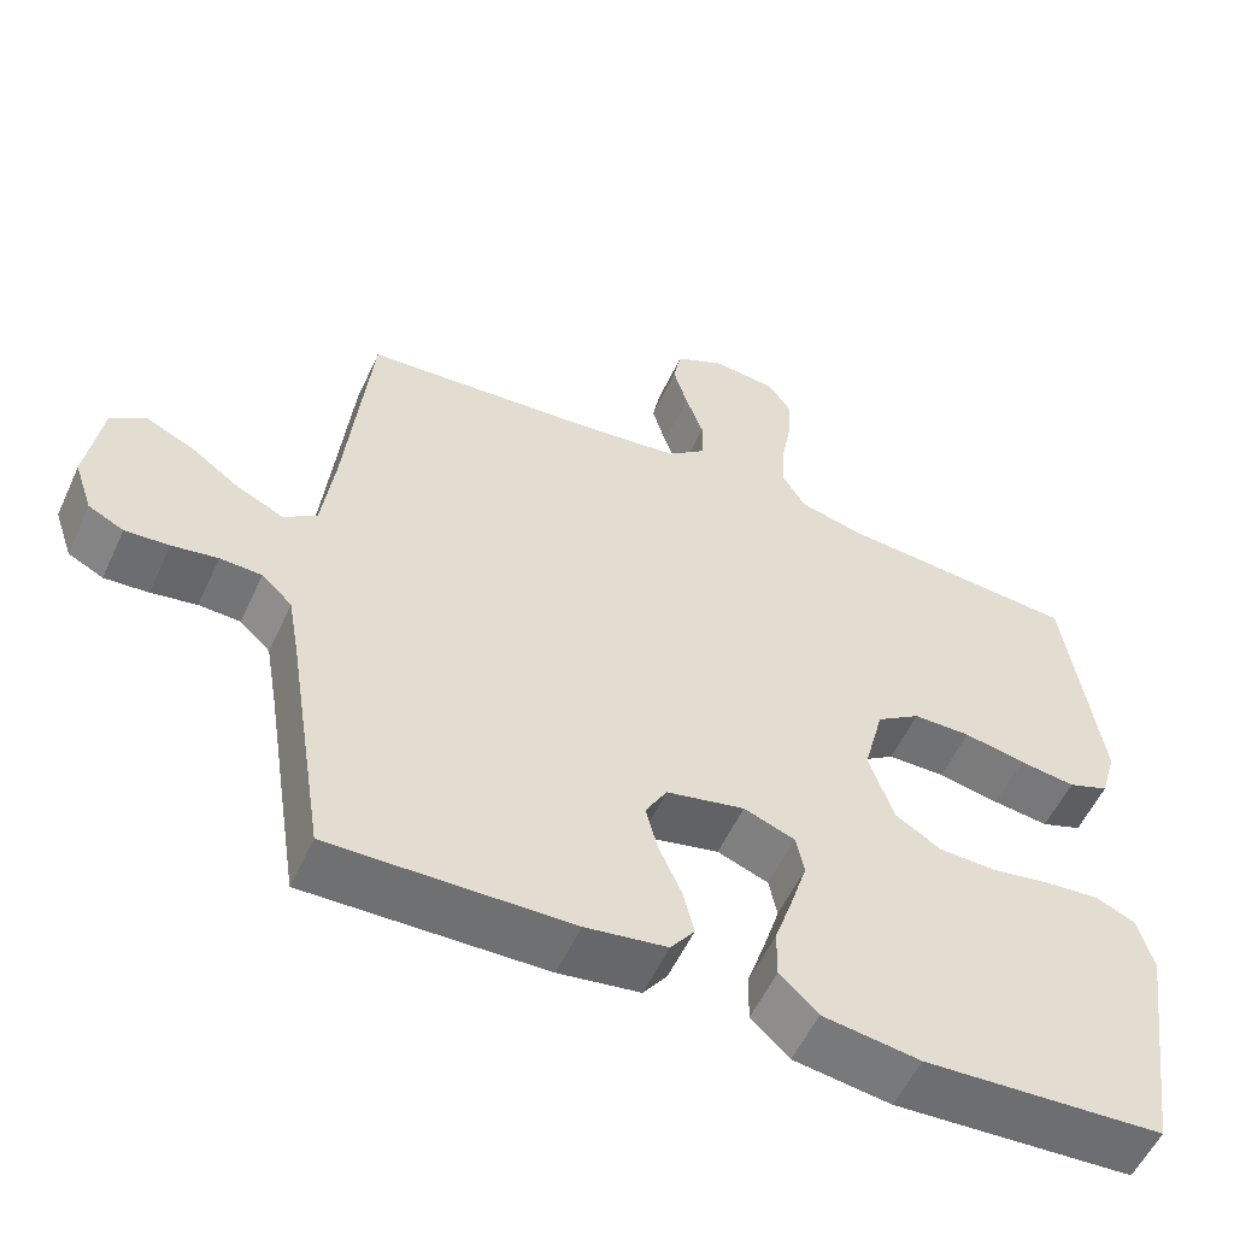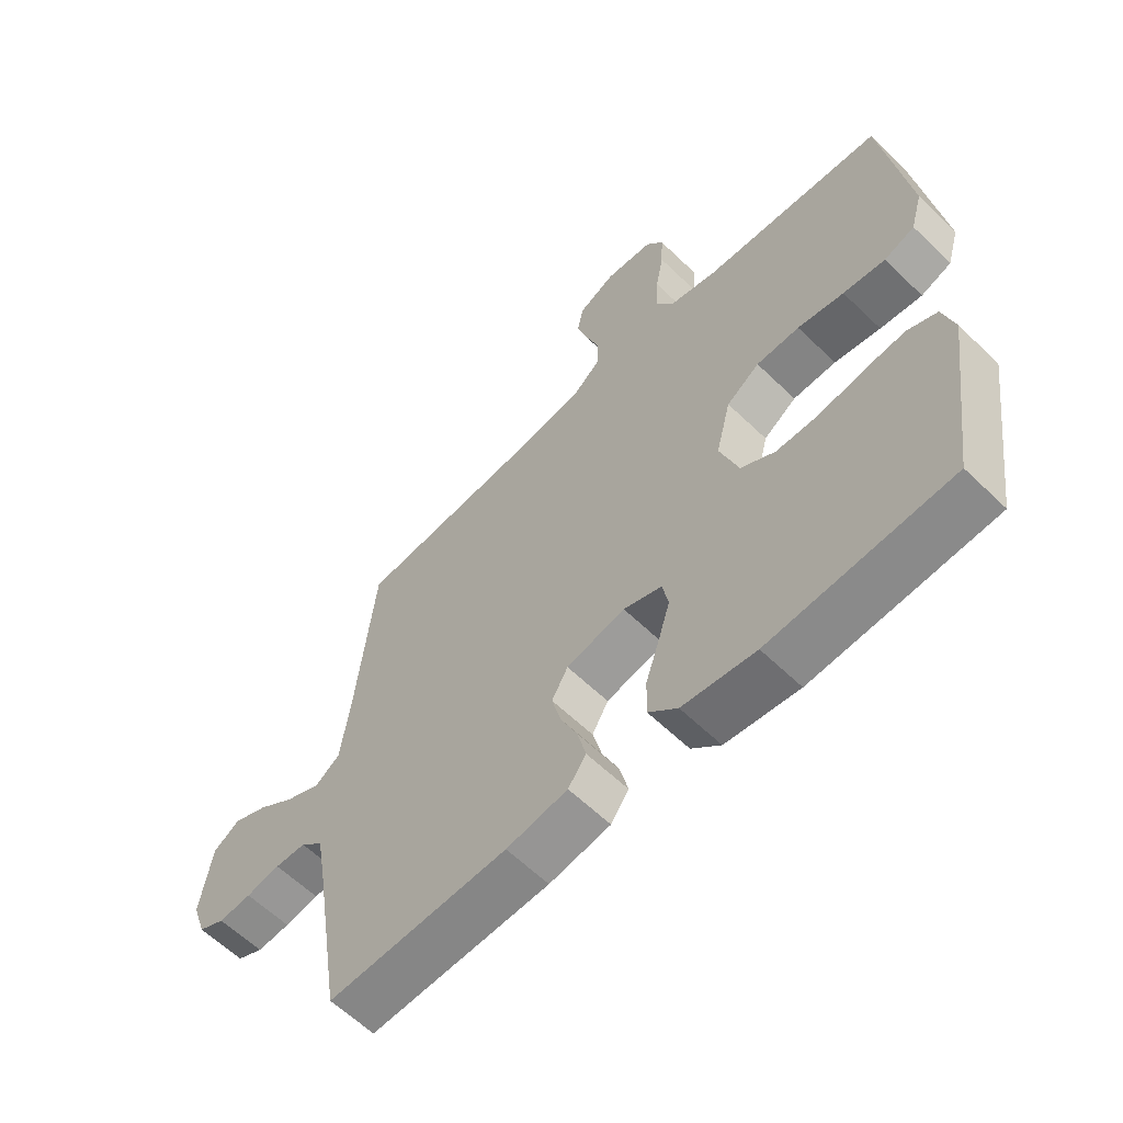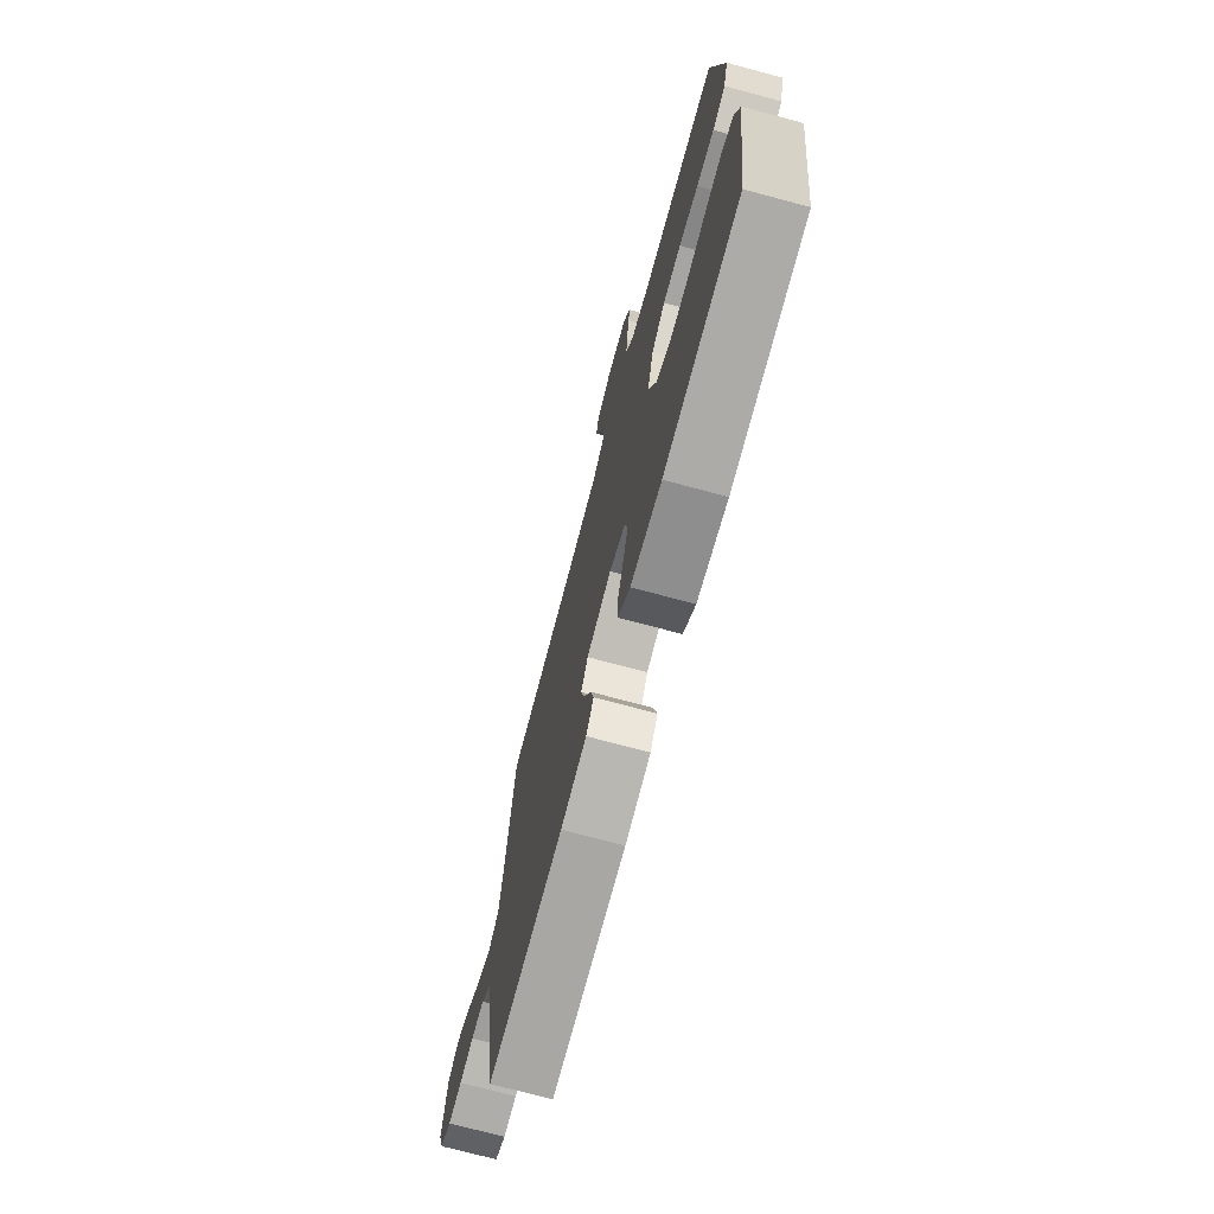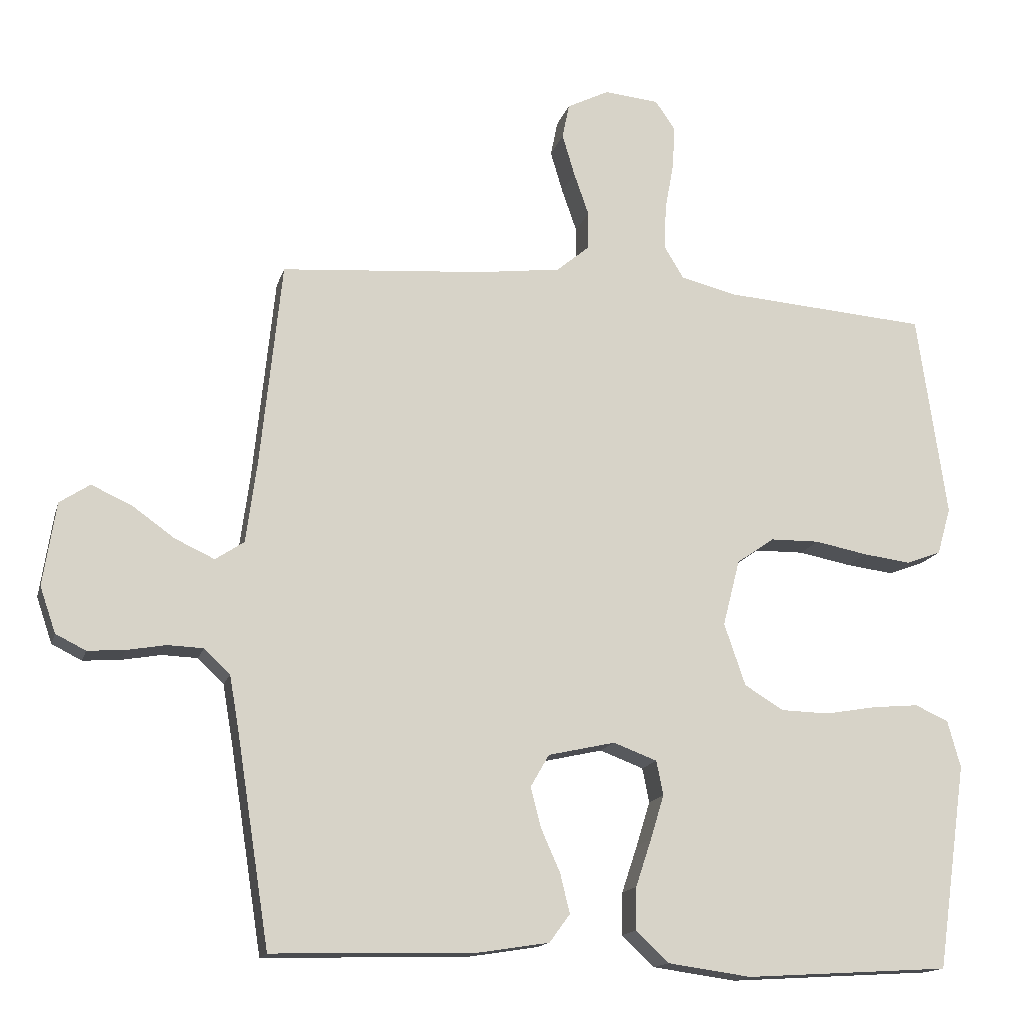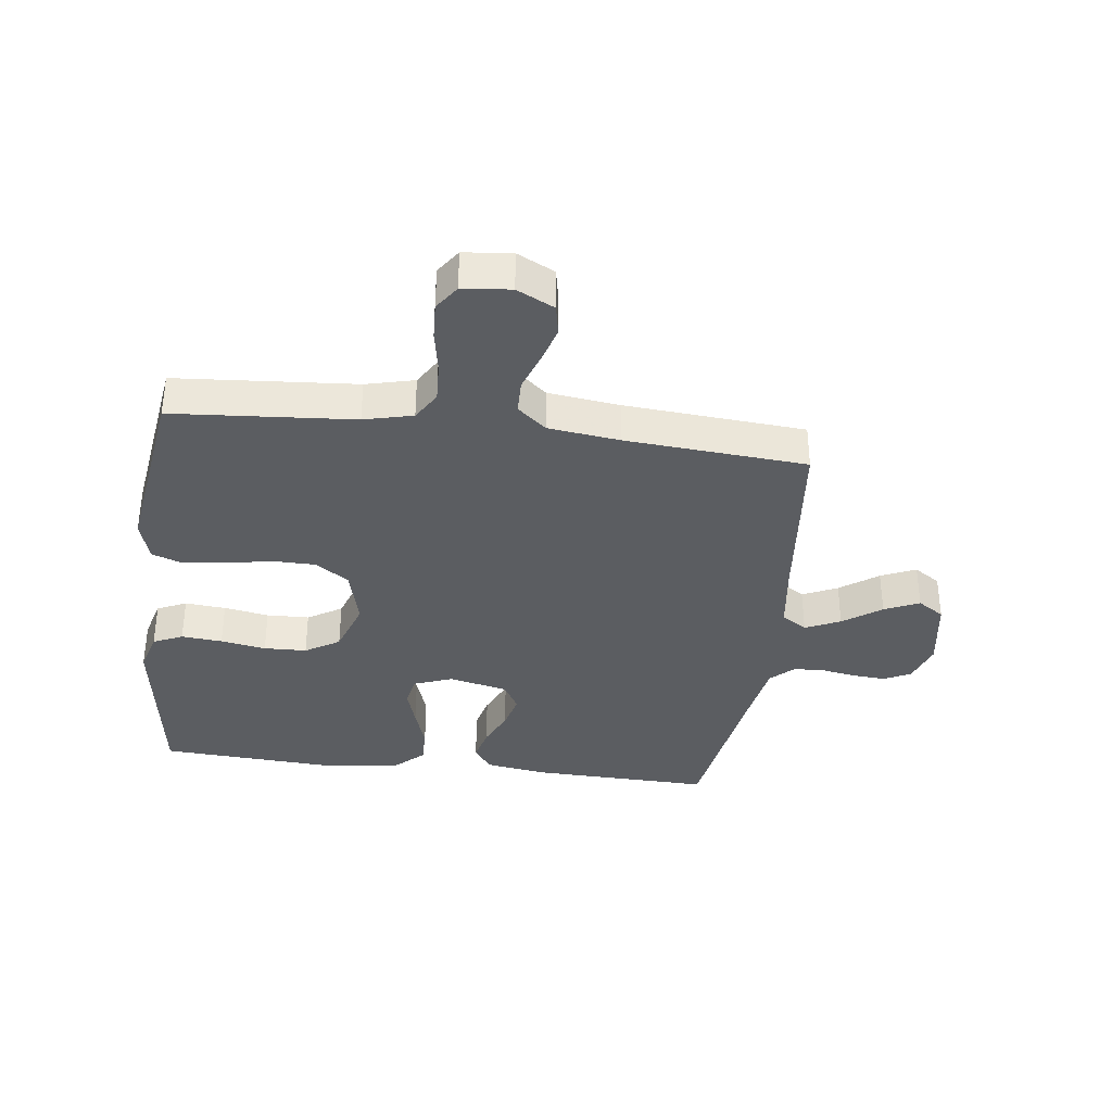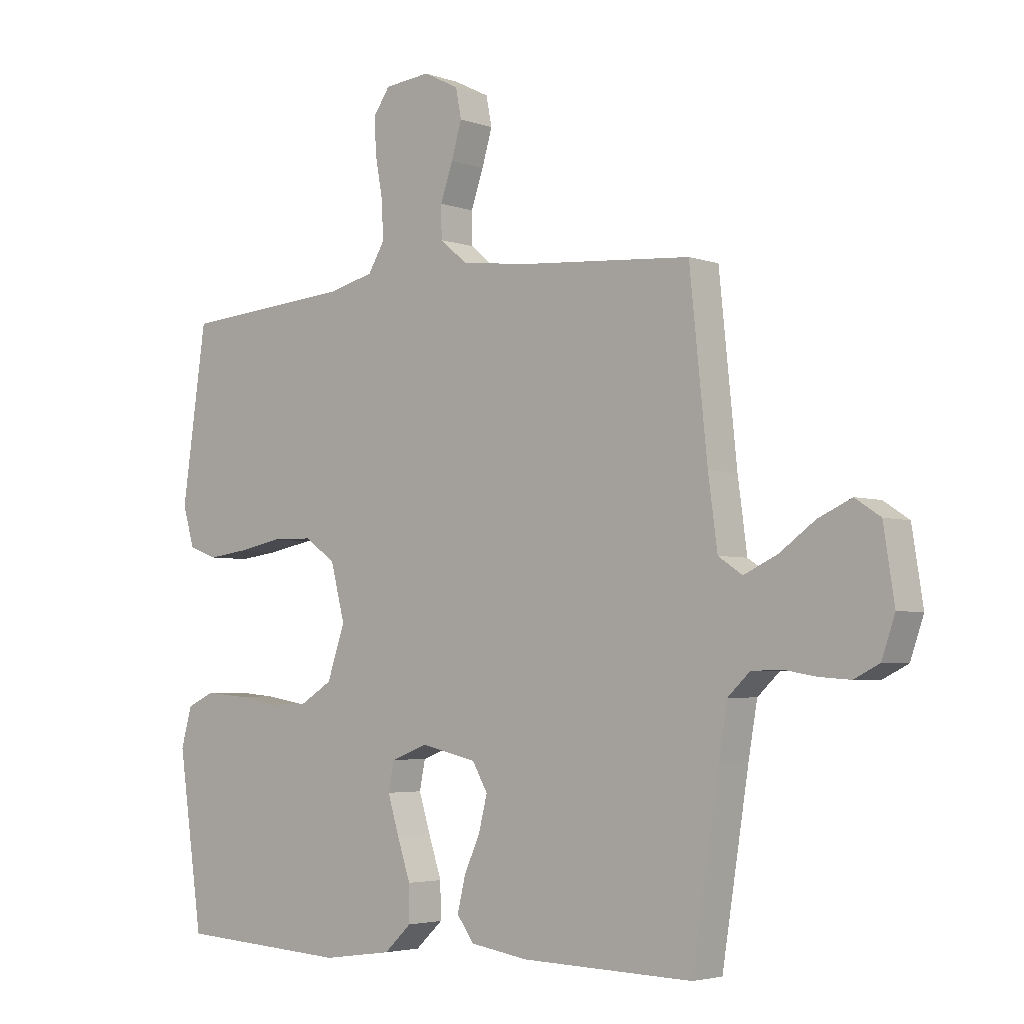
<metadata>
{"format":"obj","ext":"obj","renderer":"f3d","projection":"perspective","resolution":1024,"background":"white","views":[{"elev":-55.5,"azim":155.5,"up":"+Z"},{"elev":-60.8,"azim":-134.6,"up":"+Z"},{"elev":-73.0,"azim":-105.0,"up":"+Z"},{"elev":-15.1,"azim":165.9,"up":"+Z"},{"elev":-35.8,"azim":-7.2,"up":"+Y"},{"elev":-3.9,"azim":40.8,"up":"+Z"}]}
</metadata>
<code>
v 0.5 0.07 -0.5
v 0.2 0.07 -0.492
v 0.098 0.07 -0.476
v 0.068 0.07 -0.435
v 0.082 0.07 -0.377
v 0.11 0.07 -0.314
v 0.125 0.07 -0.255
v 0.098 0.07 -0.208
v 0 0.07 -0.186
v -0.064 0.07 -0.21
v -0.074 0.07 -0.26
v -0.054 0.07 -0.325
v -0.031 0.07 -0.394
v -0.03 0.07 -0.456
v -0.078 0.07 -0.501
v -0.2 0.07 -0.518
v -0.5 0.07 -0.5
v -0.543 0.07 -0.2
v -0.524 0.07 -0.131
v -0.475 0.07 -0.109
v -0.407 0.07 -0.115
v -0.332 0.07 -0.128
v -0.261 0.07 -0.126
v -0.204 0.07 -0.091
v -0.173 0.07 0
v -0.198 0.07 0.097
v -0.253 0.07 0.135
v -0.325 0.07 0.136
v -0.402 0.07 0.121
v -0.472 0.07 0.112
v -0.523 0.07 0.131
v -0.543 0.07 0.2
v -0.5 0.07 0.5
v -0.2 0.07 0.523
v -0.119 0.07 0.543
v -0.09 0.07 0.591
v -0.093 0.07 0.657
v -0.106 0.07 0.728
v -0.109 0.07 0.79
v -0.08 0.07 0.832
v 0 0.07 0.84
v 0.062 0.07 0.809
v 0.072 0.07 0.758
v 0.054 0.07 0.697
v 0.032 0.07 0.634
v 0.033 0.07 0.578
v 0.081 0.07 0.538
v 0.2 0.07 0.523
v 0.5 0.07 0.5
v 0.531 0.07 0.2
v 0.547 0.07 0.081
v 0.589 0.07 0.053
v 0.647 0.07 0.08
v 0.71 0.07 0.125
v 0.768 0.07 0.151
v 0.812 0.07 0.122
v 0.831 0.07 0
v 0.808 0.07 -0.067
v 0.764 0.07 -0.089
v 0.709 0.07 -0.085
v 0.652 0.07 -0.075
v 0.6 0.07 -0.077
v 0.562 0.07 -0.113
v 0.547 0.07 -0.2
v 0.5 0 -0.5
v 0.2 0 -0.492
v 0.098 0 -0.476
v 0.068 0 -0.435
v 0.082 0 -0.377
v 0.11 0 -0.314
v 0.125 0 -0.255
v 0.098 0 -0.208
v 0 0 -0.186
v -0.064 0 -0.21
v -0.074 0 -0.26
v -0.054 0 -0.325
v -0.031 0 -0.394
v -0.03 0 -0.456
v -0.078 0 -0.501
v -0.2 0 -0.518
v -0.5 0 -0.5
v -0.543 0 -0.2
v -0.524 0 -0.131
v -0.475 0 -0.109
v -0.407 0 -0.115
v -0.332 0 -0.128
v -0.261 0 -0.126
v -0.204 0 -0.091
v -0.173 0 0
v -0.198 0 0.097
v -0.253 0 0.135
v -0.325 0 0.136
v -0.402 0 0.121
v -0.472 0 0.112
v -0.523 0 0.131
v -0.543 0 0.2
v -0.5 0 0.5
v -0.2 0 0.523
v -0.119 0 0.543
v -0.09 0 0.591
v -0.093 0 0.657
v -0.106 0 0.728
v -0.109 0 0.79
v -0.08 0 0.832
v 0 0 0.84
v 0.062 0 0.809
v 0.072 0 0.758
v 0.054 0 0.697
v 0.032 0 0.634
v 0.033 0 0.578
v 0.081 0 0.538
v 0.2 0 0.523
v 0.5 0 0.5
v 0.531 0 0.2
v 0.547 0 0.081
v 0.589 0 0.053
v 0.647 0 0.08
v 0.71 0 0.125
v 0.768 0 0.151
v 0.812 0 0.122
v 0.831 0 0
v 0.808 0 -0.067
v 0.764 0 -0.089
v 0.709 0 -0.085
v 0.652 0 -0.075
v 0.6 0 -0.077
v 0.562 0 -0.113
v 0.547 0 -0.2
f 59 60 61
f 58 59 61
f 57 58 61
f 56 57 61
f 55 56 61
f 54 55 61
f 53 54 61
f 52 53 61 62
f 51 52 62 63
f 48 49 50
f 51 63 64
f 50 51 64
f 48 50 64
f 47 48 64
f 43 44 45
f 42 43 45
f 41 42 45
f 40 41 45
f 39 40 45
f 38 39 45
f 37 38 45
f 36 37 45 46
f 64 1 2
f 47 64 2
f 46 47 2
f 36 46 2
f 35 36 2
f 32 33 34
f 31 32 34
f 30 31 34
f 29 30 34
f 28 29 34
f 20 21 22
f 19 20 22
f 18 19 22
f 17 18 22
f 16 17 22
f 15 16 22
f 14 15 22
f 13 14 22
f 12 13 22
f 11 12 22 23
f 10 11 23 24
f 4 5 6
f 3 4 6
f 2 3 6
f 2 6 7
f 35 2 7
f 27 28 34 35
f 26 27 35
f 25 26 35
f 9 10 24 25
f 8 9 25 35
f 7 8 35
f 125 124 123
f 125 123 122
f 125 122 121
f 125 121 120
f 125 120 119
f 125 119 118
f 125 118 117
f 126 125 117 116
f 127 126 116 115
f 114 113 112
f 128 127 115
f 128 115 114
f 128 114 112
f 128 112 111
f 109 108 107
f 109 107 106
f 109 106 105
f 109 105 104
f 109 104 103
f 109 103 102
f 109 102 101
f 110 109 101 100
f 66 65 128
f 66 128 111
f 66 111 110
f 66 110 100
f 66 100 99
f 98 97 96
f 98 96 95
f 98 95 94
f 98 94 93
f 98 93 92
f 86 85 84
f 86 84 83
f 86 83 82
f 86 82 81
f 86 81 80
f 86 80 79
f 86 79 78
f 86 78 77
f 86 77 76
f 87 86 76 75
f 88 87 75 74
f 70 69 68
f 70 68 67
f 70 67 66
f 71 70 66
f 71 66 99
f 99 98 92 91
f 99 91 90
f 99 90 89
f 89 88 74 73
f 99 89 73 72
f 99 72 71
f 1 65 66 2
f 2 66 67 3
f 3 67 68 4
f 4 68 69 5
f 5 69 70 6
f 6 70 71 7
f 7 71 72 8
f 8 72 73 9
f 9 73 74 10
f 10 74 75 11
f 11 75 76 12
f 12 76 77 13
f 13 77 78 14
f 14 78 79 15
f 15 79 80 16
f 16 80 81 17
f 17 81 82 18
f 18 82 83 19
f 19 83 84 20
f 20 84 85 21
f 21 85 86 22
f 22 86 87 23
f 23 87 88 24
f 24 88 89 25
f 25 89 90 26
f 26 90 91 27
f 27 91 92 28
f 28 92 93 29
f 29 93 94 30
f 30 94 95 31
f 31 95 96 32
f 32 96 97 33
f 33 97 98 34
f 34 98 99 35
f 35 99 100 36
f 36 100 101 37
f 37 101 102 38
f 38 102 103 39
f 39 103 104 40
f 40 104 105 41
f 41 105 106 42
f 42 106 107 43
f 43 107 108 44
f 44 108 109 45
f 45 109 110 46
f 46 110 111 47
f 47 111 112 48
f 48 112 113 49
f 49 113 114 50
f 50 114 115 51
f 51 115 116 52
f 52 116 117 53
f 53 117 118 54
f 54 118 119 55
f 55 119 120 56
f 56 120 121 57
f 57 121 122 58
f 58 122 123 59
f 59 123 124 60
f 60 124 125 61
f 61 125 126 62
f 62 126 127 63
f 63 127 128 64
f 64 128 65 1

</code>
